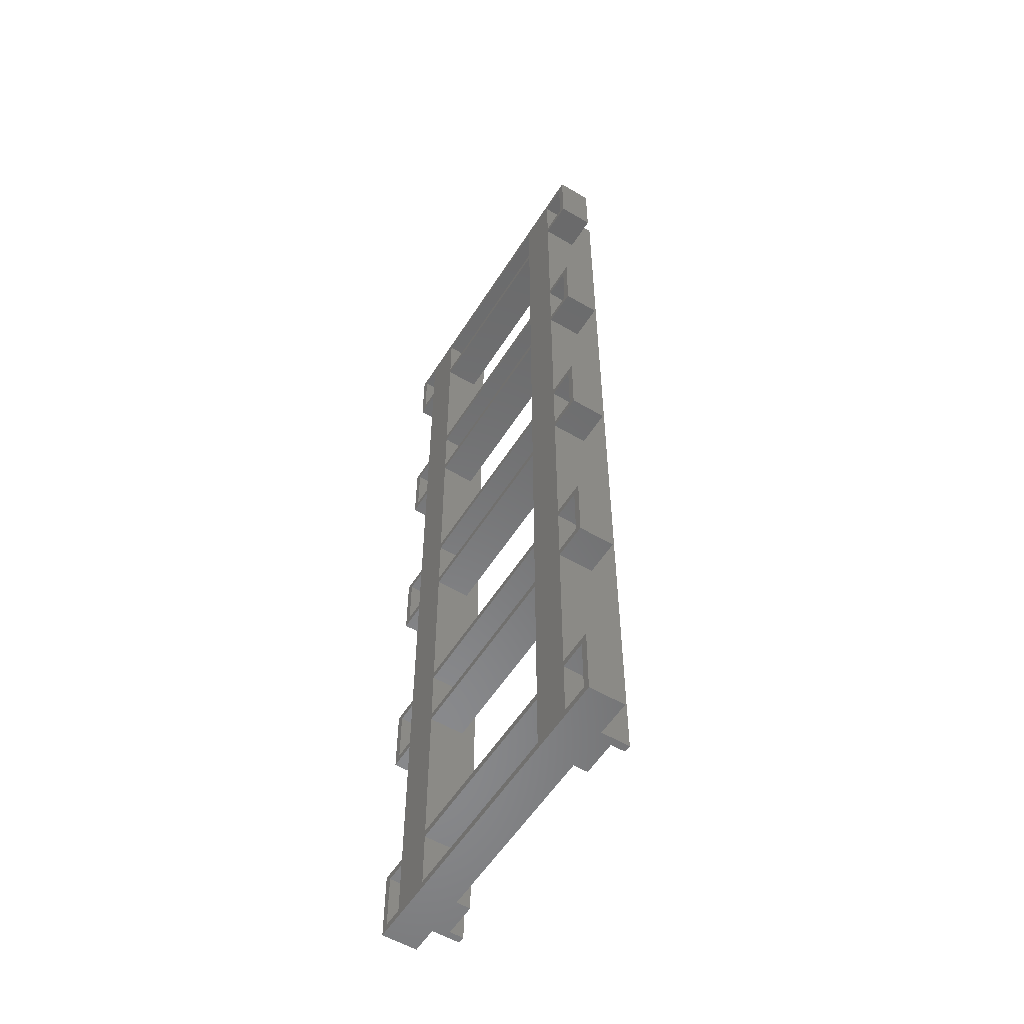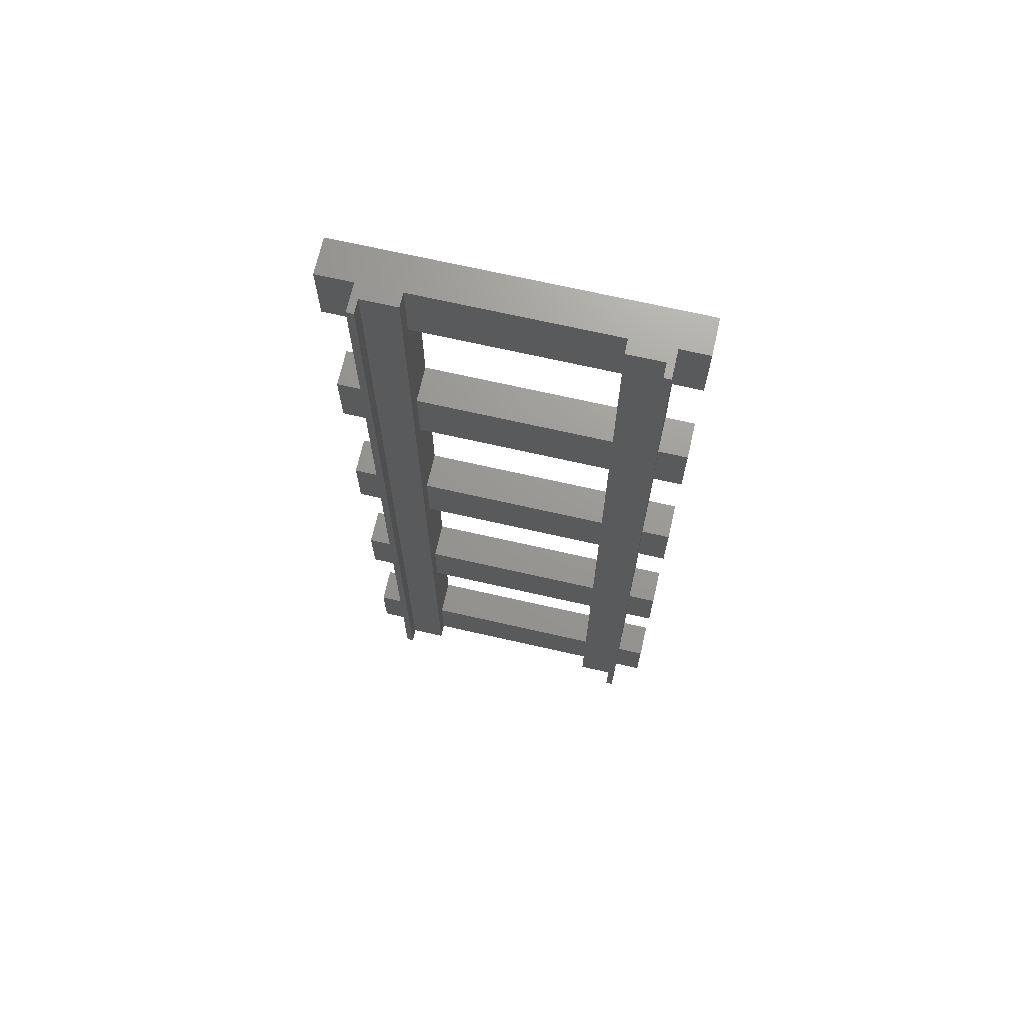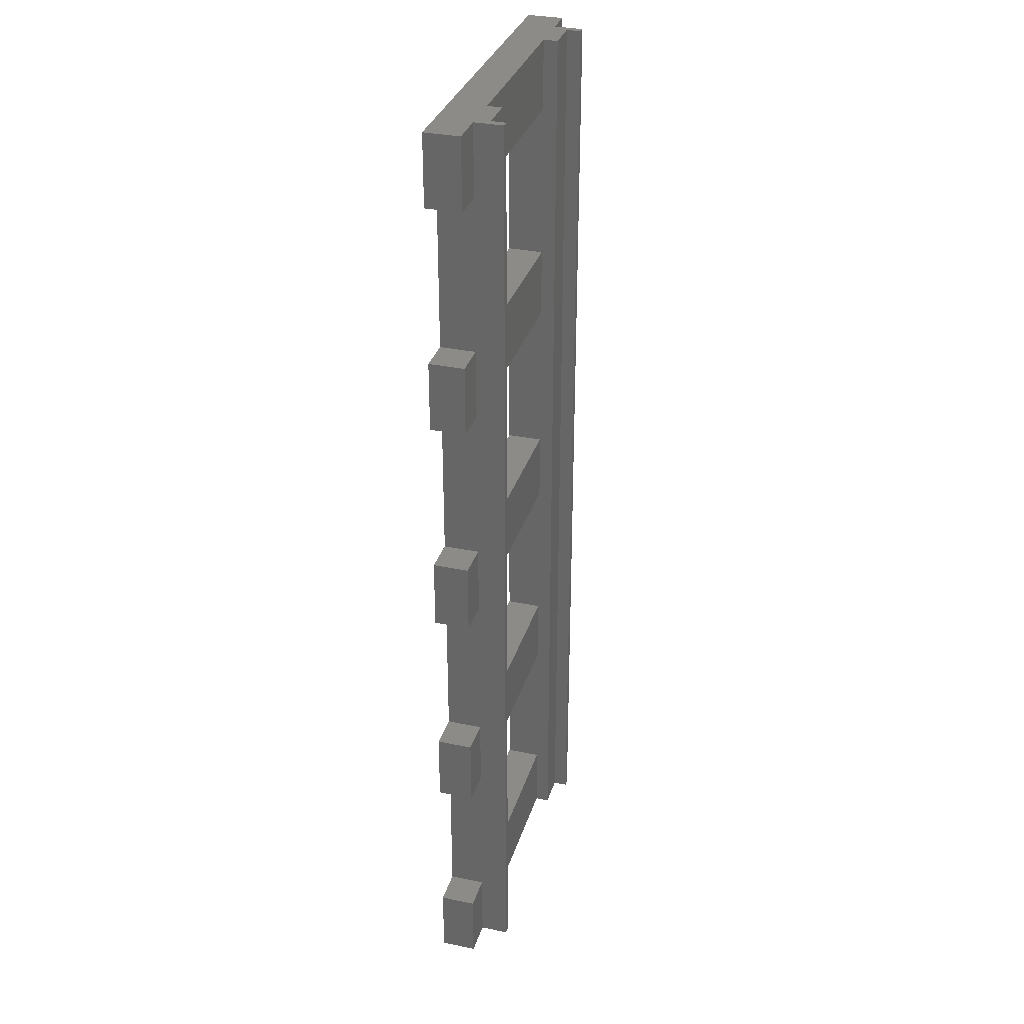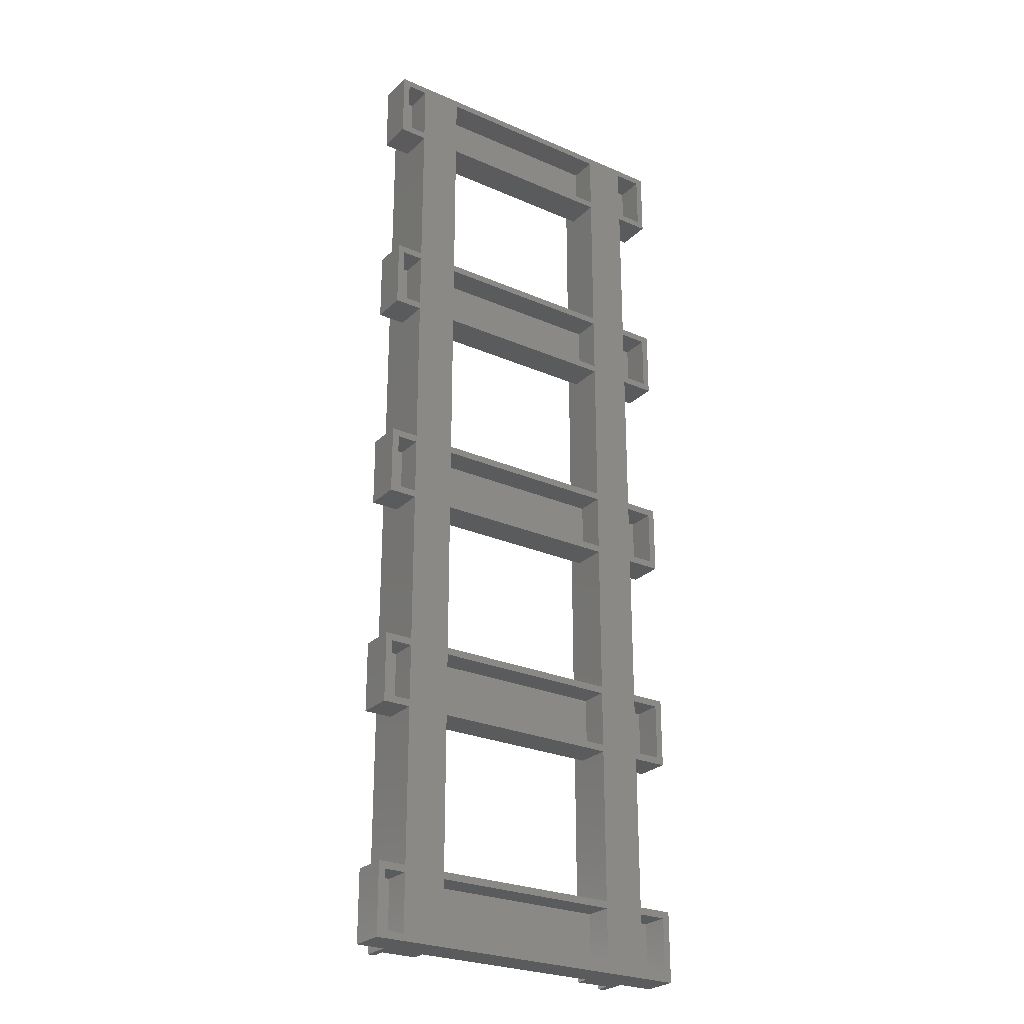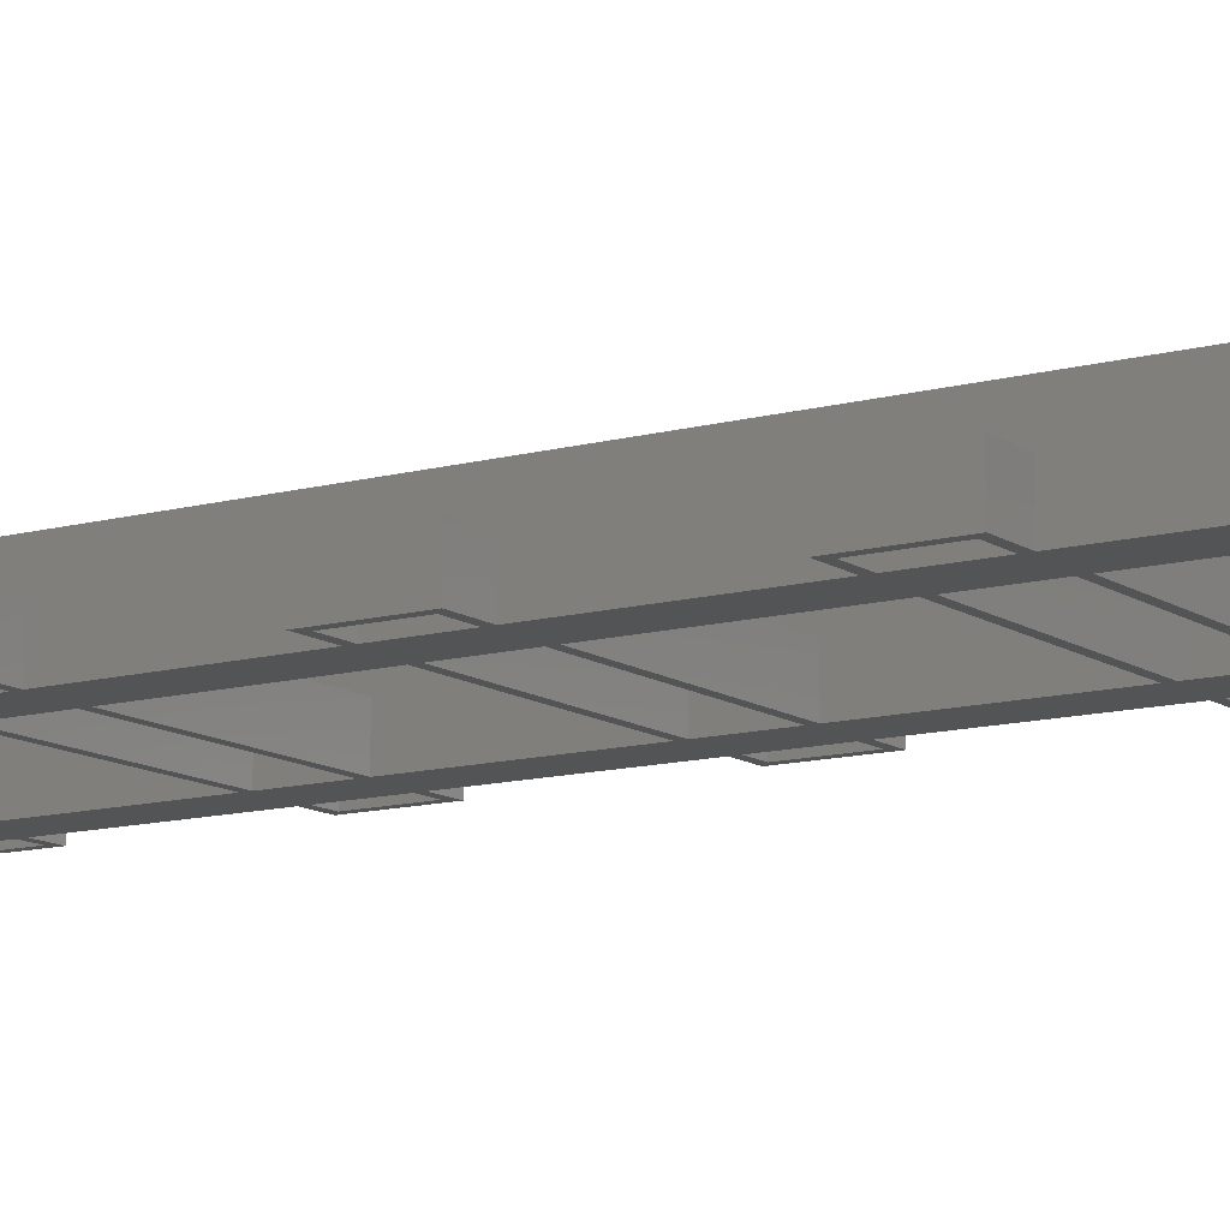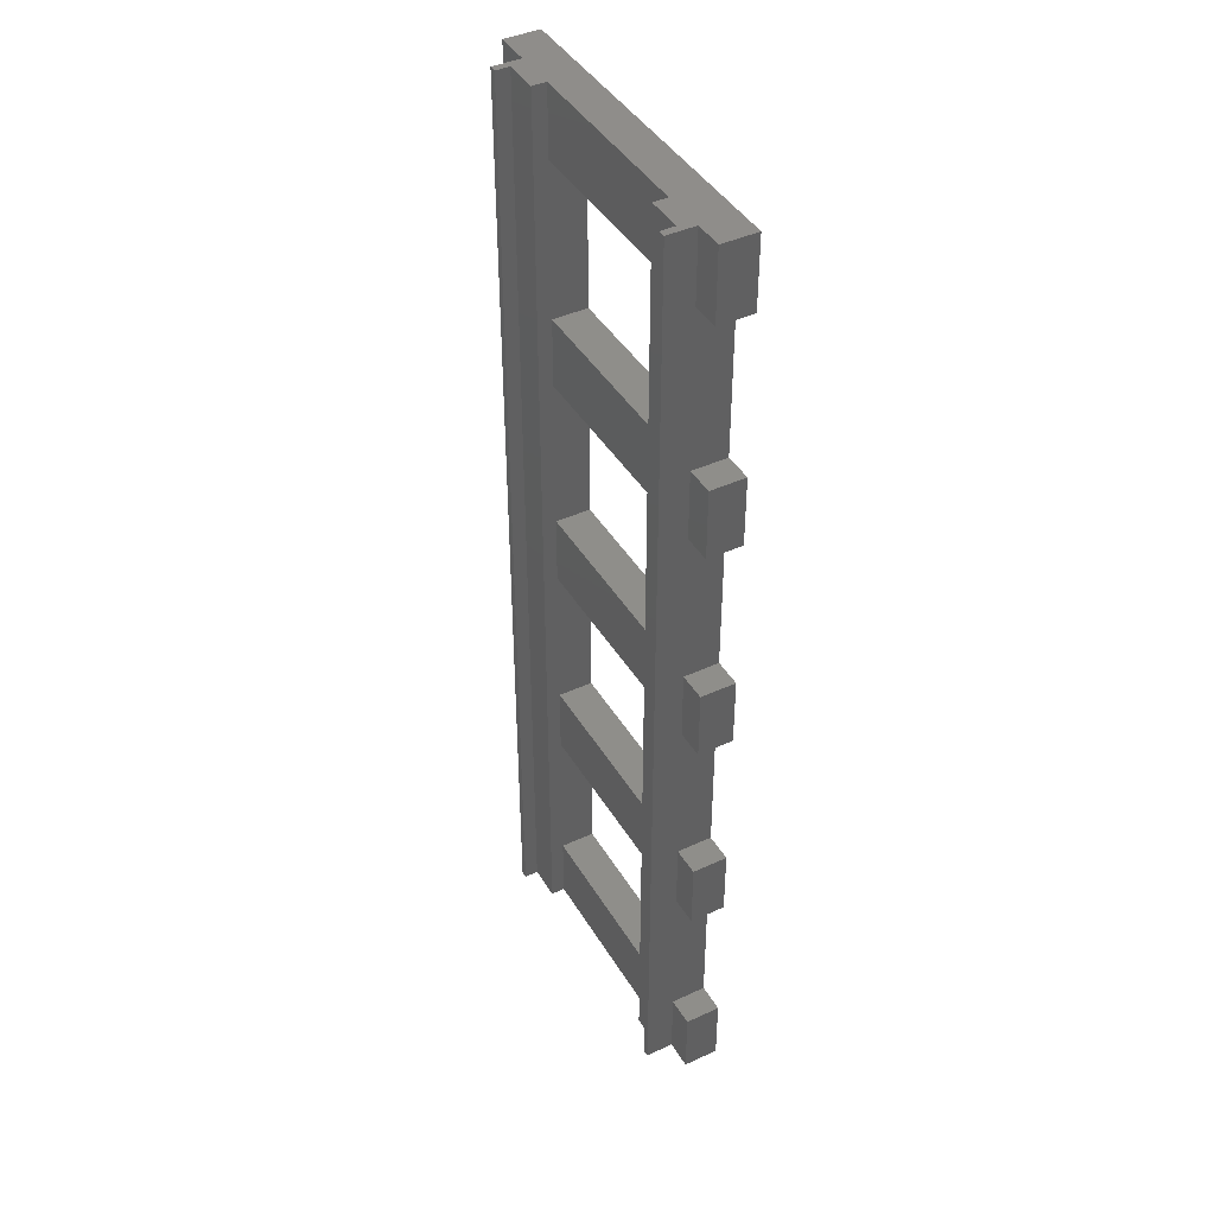
<metadata>
{"format":"stl","ext":"stl","renderer":"f3d","projection":"perspective","resolution":1024,"background":"white","views":[{"elev":-55.7,"azim":-121.8,"up":"+Y"},{"elev":70.0,"azim":12.8,"up":"+Y"},{"elev":32.5,"azim":-73.8,"up":"+Y"},{"elev":-26.4,"azim":145.6,"up":"+Y"},{"elev":-12.0,"azim":-56.9,"up":"+Z"},{"elev":42.7,"azim":61.2,"up":"+Y"}]}
</metadata>
<code>
# stl→obj: 248 verts, 508 faces
v 0 0 0
v 0 10 5
v 0 10 0
v 0 0 5
v 5 0 5
v 5 10 5
v 44 10 5
v 48 0 5
v 48 10 5
v 44 0 5
v 11 10 5
v 38 0 5
v 38 10 5
v 11 0 5
v 48 10 0
v 48 0 0
v 44 10 0
v 5 10 0
v 38 10 0
v 11 10 0
v 5 128 0
v 1 129 0
v 5 129 0
v 0 128 0
v 1 137 0
v 1 105 0
v 5 106 0
v 5 105 0
v 0 106 0
v 0 96 0
v 5 96 0
v 1 97 0
v 5 97 0
v 1 73 0
v 5 74 0
v 5 73 0
v 0 74 0
v 0 64 0
v 5 64 0
v 1 65 0
v 5 65 0
v 1 41 0
v 5 42 0
v 5 41 0
v 0 42 0
v 0 32 0
v 5 32 0
v 1 33 0
v 5 33 0
v 1 9 0
v 5 9 0
v 11 128 0
v 38 129 0
v 38 128 0
v 11 129 0
v 11 105 0
v 38 106 0
v 38 105 0
v 11 106 0
v 11 96 0
v 38 97 0
v 38 96 0
v 11 97 0
v 11 73 0
v 38 74 0
v 38 73 0
v 11 74 0
v 11 64 0
v 38 65 0
v 38 64 0
v 11 65 0
v 11 41 0
v 38 42 0
v 38 41 0
v 11 42 0
v 11 32 0
v 38 33 0
v 38 32 0
v 11 33 0
v 11 9 0
v 38 9 0
v 47 1 0
v 44 1 0
v 44 9 0
v 44 32 0
v 44 33 0
v 44 41 0
v 44 42 0
v 44 64 0
v 44 65 0
v 44 73 0
v 44 74 0
v 44 96 0
v 44 97 0
v 38 1 0
v 11 1 0
v 5 1 0
v 1 1 0
v 47 9 0
v 48 32 0
v 47 33 0
v 48 42 0
v 47 41 0
v 48 64 0
v 47 65 0
v 48 74 0
v 47 73 0
v 48 96 0
v 47 97 0
v 48 106 0
v 47 105 0
v 44 106 0
v 44 105 0
v 48 128 0
v 47 129 0
v 48 138 0
v 44 128 0
v 44 129 0
v 47 137 0
v 44 137 0
v 38 137 0
v 11 137 0
v 5 137 0
v 0 138 0
v 38 0 7
v 43 0 7
v 44 0 9
v 43 0 9
v 5 0 9
v 6 0 7
v 6 0 9
v 11 0 7
v 1 1 4
v 1 9 4
v 5 9 4
v 5 1 4
v 44 1 4
v 47 9 4
v 47 1 4
v 44 9 4
v 11 1 4
v 38 9 4
v 38 1 4
v 11 9 4
v 0 42 5
v 0 32 5
v 5 32 5
v 5 42 5
v 44 42 5
v 48 32 5
v 48 42 5
v 44 32 5
v 11 42 5
v 38 32 5
v 38 42 5
v 11 32 5
v 1 33 4
v 1 41 4
v 5 41 4
v 5 33 4
v 44 33 4
v 47 41 4
v 47 33 4
v 44 41 4
v 11 33 4
v 38 41 4
v 38 33 4
v 11 41 4
v 0 74 5
v 0 64 5
v 5 64 5
v 5 74 5
v 44 74 5
v 48 64 5
v 48 74 5
v 44 64 5
v 11 74 5
v 38 64 5
v 38 74 5
v 11 64 5
v 1 65 4
v 1 73 4
v 5 73 4
v 5 65 4
v 44 65 4
v 47 73 4
v 47 65 4
v 44 73 4
v 11 65 4
v 38 73 4
v 38 65 4
v 11 73 4
v 0 106 5
v 0 96 5
v 5 96 5
v 5 106 5
v 44 106 5
v 48 96 5
v 48 106 5
v 44 96 5
v 11 106 5
v 38 96 5
v 38 106 5
v 11 96 5
v 1 97 4
v 1 105 4
v 5 105 4
v 5 97 4
v 44 97 4
v 47 105 4
v 47 97 4
v 44 105 4
v 11 97 4
v 38 105 4
v 38 97 4
v 11 105 4
v 0 138 5
v 0 128 5
v 5 128 5
v 5 138 5
v 44 138 5
v 48 128 5
v 48 138 5
v 44 128 5
v 11 138 5
v 38 128 5
v 38 138 5
v 11 128 5
v 11 138 7
v 6 138 7
v 5 138 9
v 6 138 9
v 44 138 9
v 43 138 7
v 43 138 9
v 38 138 7
v 1 129 4
v 1 137 4
v 5 137 4
v 5 129 4
v 44 129 4
v 47 137 4
v 47 129 4
v 44 137 4
v 11 129 4
v 38 137 4
v 38 129 4
v 11 137 4
f 1 2 3
f 2 1 4
f 2 5 6
f 5 2 4
f 7 8 9
f 8 7 10
f 11 12 13
f 12 11 14
f 8 15 9
f 15 8 16
f 15 7 9
f 7 15 17
f 18 2 6
f 2 18 3
f 19 11 13
f 11 19 20
f 21 22 23
f 22 24 25
f 24 22 21
f 26 27 28
f 26 29 27
f 29 26 30
f 31 32 33
f 32 30 26
f 30 32 31
f 34 35 36
f 34 37 35
f 37 34 38
f 39 40 41
f 40 38 34
f 38 40 39
f 42 43 44
f 42 45 43
f 45 42 46
f 47 48 49
f 48 46 42
f 46 48 47
f 50 18 51
f 50 3 18
f 3 50 1
f 52 53 54
f 53 52 55
f 56 57 58
f 57 56 59
f 60 61 62
f 61 60 63
f 64 65 66
f 65 64 67
f 68 69 70
f 69 68 71
f 72 73 74
f 73 72 75
f 76 77 78
f 77 76 79
f 80 19 81
f 19 80 20
f 16 82 15
f 16 83 82
f 81 84 83
f 84 81 17
f 17 19 85
f 78 85 19
f 77 86 78
f 86 77 87
f 87 74 88
f 73 88 74
f 70 89 73
f 89 70 90
f 90 69 91
f 66 91 69
f 65 92 66
f 92 65 93
f 93 62 94
f 61 94 62
f 81 83 95
f 16 95 83
f 16 96 95
f 51 80 96
f 80 51 20
f 20 18 76
f 47 76 18
f 49 79 47
f 79 49 72
f 72 44 75
f 43 75 44
f 39 68 43
f 68 39 71
f 71 41 64
f 36 64 41
f 35 67 36
f 67 35 60
f 60 31 63
f 33 63 31
f 51 96 97
f 1 96 16
f 96 1 97
f 98 1 50
f 97 1 98
f 99 15 82
f 17 99 84
f 99 17 15
f 100 101 102
f 85 101 100
f 101 85 86
f 103 102 101
f 88 103 87
f 103 88 102
f 104 105 106
f 89 105 104
f 105 89 90
f 107 106 105
f 92 107 91
f 107 92 106
f 108 109 110
f 93 109 108
f 109 93 94
f 111 110 109
f 112 111 113
f 111 112 110
f 114 115 116
f 117 115 114
f 115 117 118
f 119 116 115
f 120 116 119
f 17 81 19
f 85 78 86
f 74 87 77
f 88 73 89
f 69 90 70
f 91 66 92
f 62 93 65
f 94 61 113
f 58 113 61
f 113 58 112
f 57 112 58
f 112 57 117
f 54 117 57
f 117 54 118
f 53 118 54
f 118 53 120
f 121 120 53
f 121 116 120
f 122 116 121
f 20 51 18
f 76 47 79
f 44 72 49
f 75 43 68
f 41 71 39
f 64 36 67
f 31 60 35
f 63 33 56
f 28 56 33
f 56 28 59
f 27 59 28
f 59 27 52
f 21 52 27
f 52 21 55
f 23 55 21
f 55 23 122
f 123 122 23
f 124 122 123
f 124 123 25
f 122 124 116
f 124 25 24
f 125 12 126
f 126 127 128
f 126 10 127
f 10 126 12
f 1 5 4
f 5 1 14
f 16 14 1
f 14 16 12
f 12 16 10
f 10 16 8
f 129 130 131
f 5 130 129
f 14 130 5
f 130 14 132
f 133 50 134
f 50 133 98
f 133 135 136
f 135 133 134
f 137 138 139
f 138 137 140
f 141 142 143
f 142 141 144
f 82 138 99
f 138 82 139
f 97 133 136
f 133 97 98
f 82 137 139
f 137 82 83
f 95 141 143
f 141 95 96
f 84 138 140
f 138 84 99
f 50 135 134
f 135 50 51
f 80 142 144
f 142 80 81
f 46 145 45
f 145 46 146
f 145 147 148
f 147 145 146
f 149 150 151
f 150 149 152
f 153 154 155
f 154 153 156
f 150 102 151
f 102 150 100
f 46 147 146
f 147 46 47
f 85 150 152
f 150 85 100
f 76 154 156
f 154 76 78
f 102 149 151
f 149 102 88
f 43 145 148
f 145 43 45
f 73 153 155
f 153 73 75
f 157 42 158
f 42 157 48
f 157 159 160
f 159 157 158
f 161 162 163
f 162 161 164
f 165 166 167
f 166 165 168
f 101 162 103
f 162 101 163
f 49 157 160
f 157 49 48
f 101 161 163
f 161 101 86
f 77 165 167
f 165 77 79
f 87 162 164
f 162 87 103
f 42 159 158
f 159 42 44
f 72 166 168
f 166 72 74
f 38 169 37
f 169 38 170
f 169 171 172
f 171 169 170
f 173 174 175
f 174 173 176
f 177 178 179
f 178 177 180
f 174 106 175
f 106 174 104
f 106 173 175
f 173 106 92
f 35 169 172
f 169 35 37
f 65 177 179
f 177 65 67
f 38 171 170
f 171 38 39
f 89 174 176
f 174 89 104
f 68 178 180
f 178 68 70
f 181 34 182
f 34 181 40
f 181 183 184
f 183 181 182
f 185 186 187
f 186 185 188
f 189 190 191
f 190 189 192
f 105 186 107
f 186 105 187
f 41 181 184
f 181 41 40
f 105 185 187
f 185 105 90
f 69 189 191
f 189 69 71
f 91 186 188
f 186 91 107
f 34 183 182
f 183 34 36
f 64 190 192
f 190 64 66
f 30 193 29
f 193 30 194
f 193 195 196
f 195 193 194
f 197 198 199
f 198 197 200
f 201 202 203
f 202 201 204
f 198 110 199
f 110 198 108
f 30 195 194
f 195 30 31
f 93 198 200
f 198 93 108
f 60 202 204
f 202 60 62
f 110 197 199
f 197 110 112
f 27 193 196
f 193 27 29
f 57 201 203
f 201 57 59
f 205 26 206
f 26 205 32
f 205 207 208
f 207 205 206
f 209 210 211
f 210 209 212
f 213 214 215
f 214 213 216
f 109 210 111
f 210 109 211
f 113 210 212
f 210 113 111
f 26 207 206
f 207 26 28
f 56 214 216
f 214 56 58
f 33 205 208
f 205 33 32
f 109 209 211
f 209 109 94
f 61 213 215
f 213 61 63
f 24 217 124
f 217 24 218
f 217 219 220
f 219 217 218
f 221 222 223
f 222 221 224
f 225 226 227
f 226 225 228
f 222 116 223
f 116 222 114
f 229 225 230
f 230 231 232
f 230 220 231
f 220 230 225
f 116 221 223
f 221 116 227
f 227 116 225
f 124 225 116
f 225 124 220
f 220 124 217
f 233 234 235
f 221 234 233
f 227 234 221
f 234 227 236
f 24 219 218
f 219 24 21
f 117 222 224
f 222 117 114
f 52 226 228
f 226 52 54
f 237 25 238
f 25 237 22
f 237 239 240
f 239 237 238
f 241 242 243
f 242 241 244
f 245 246 247
f 246 245 248
f 115 242 119
f 242 115 243
f 120 242 244
f 242 120 119
f 25 239 238
f 239 25 123
f 122 246 248
f 246 122 121
f 23 237 240
f 237 23 22
f 115 241 243
f 241 115 118
f 53 245 247
f 245 53 55
f 47 18 147
f 39 43 171
f 31 35 195
f 21 27 219
f 219 231 220
f 196 219 27
f 219 196 231
f 195 231 196
f 172 195 35
f 172 231 195
f 171 231 172
f 148 171 43
f 129 171 148
f 129 148 147
f 6 147 18
f 129 147 6
f 129 6 5
f 171 129 231
f 23 239 123
f 239 23 240
f 33 207 28
f 207 33 208
f 41 183 36
f 183 41 184
f 49 159 44
f 159 49 160
f 97 135 51
f 135 97 136
f 231 131 232
f 131 231 129
f 131 230 232
f 230 131 130
f 230 132 229
f 132 230 130
f 229 228 225
f 228 201 52
f 229 201 228
f 229 204 201
f 204 177 60
f 229 177 204
f 229 180 177
f 180 153 68
f 132 180 229
f 180 132 153
f 156 11 76
f 153 132 156
f 156 132 11
f 11 132 14
f 52 201 59
f 60 177 67
f 68 153 75
f 76 11 20
f 245 122 248
f 122 245 55
f 213 56 216
f 56 213 63
f 189 64 192
f 64 189 71
f 165 72 168
f 72 165 79
f 141 80 144
f 80 141 96
f 126 235 234
f 235 126 128
f 235 127 233
f 127 235 128
f 233 224 221
f 224 197 117
f 233 197 224
f 233 200 197
f 200 173 93
f 233 173 200
f 233 176 173
f 176 149 89
f 127 176 233
f 176 127 149
f 152 7 85
f 149 127 152
f 152 127 7
f 7 127 10
f 117 197 112
f 93 173 92
f 89 149 88
f 85 7 17
f 241 120 244
f 120 241 118
f 209 113 212
f 113 209 94
f 185 91 188
f 91 185 90
f 161 87 164
f 87 161 86
f 137 84 140
f 84 137 83
f 78 19 154
f 70 73 178
f 62 65 202
f 54 57 226
f 226 236 227
f 203 226 57
f 203 236 226
f 202 236 203
f 179 202 65
f 179 236 202
f 178 236 179
f 155 178 73
f 125 178 155
f 125 155 154
f 13 154 19
f 125 154 13
f 125 13 12
f 178 125 236
f 53 246 121
f 246 53 247
f 61 214 58
f 214 61 215
f 69 190 66
f 190 69 191
f 77 166 74
f 166 77 167
f 95 142 81
f 142 95 143
f 236 126 234
f 126 236 125

</code>
